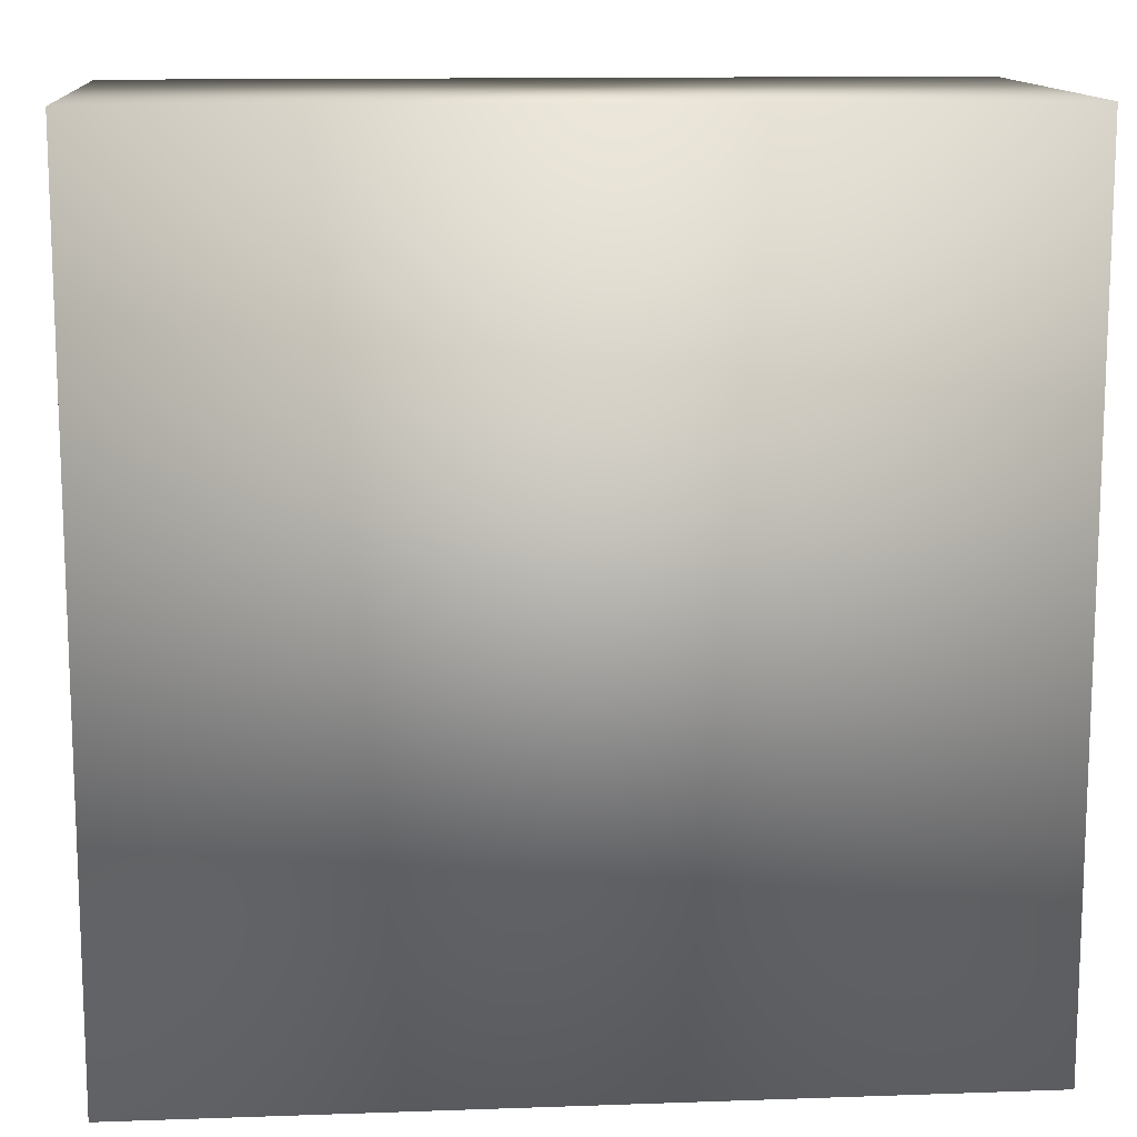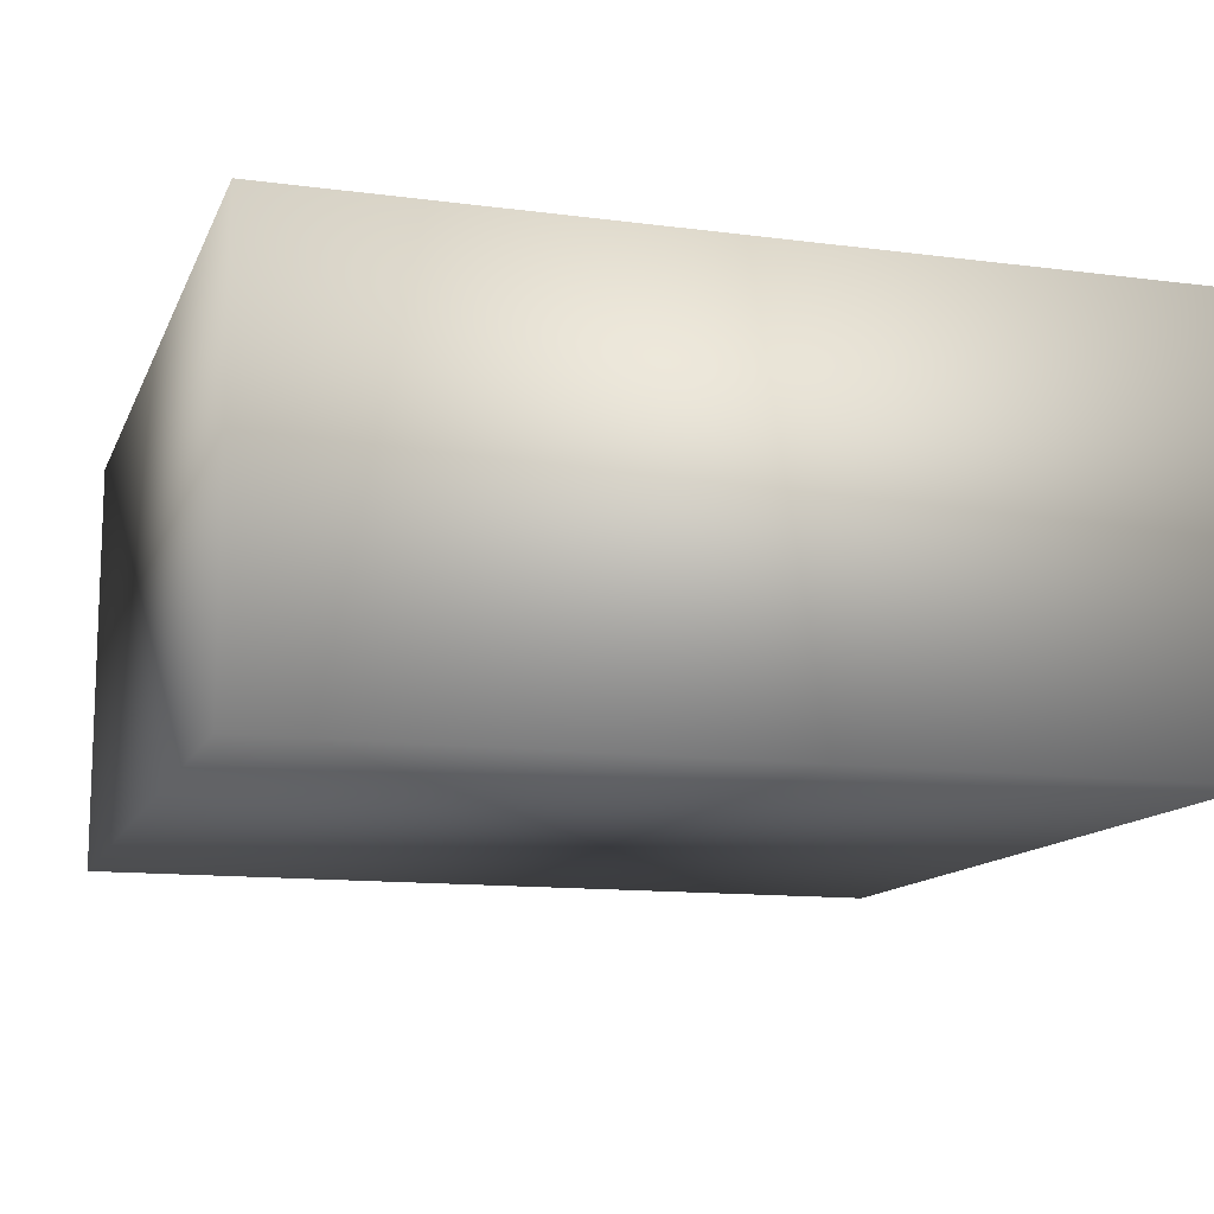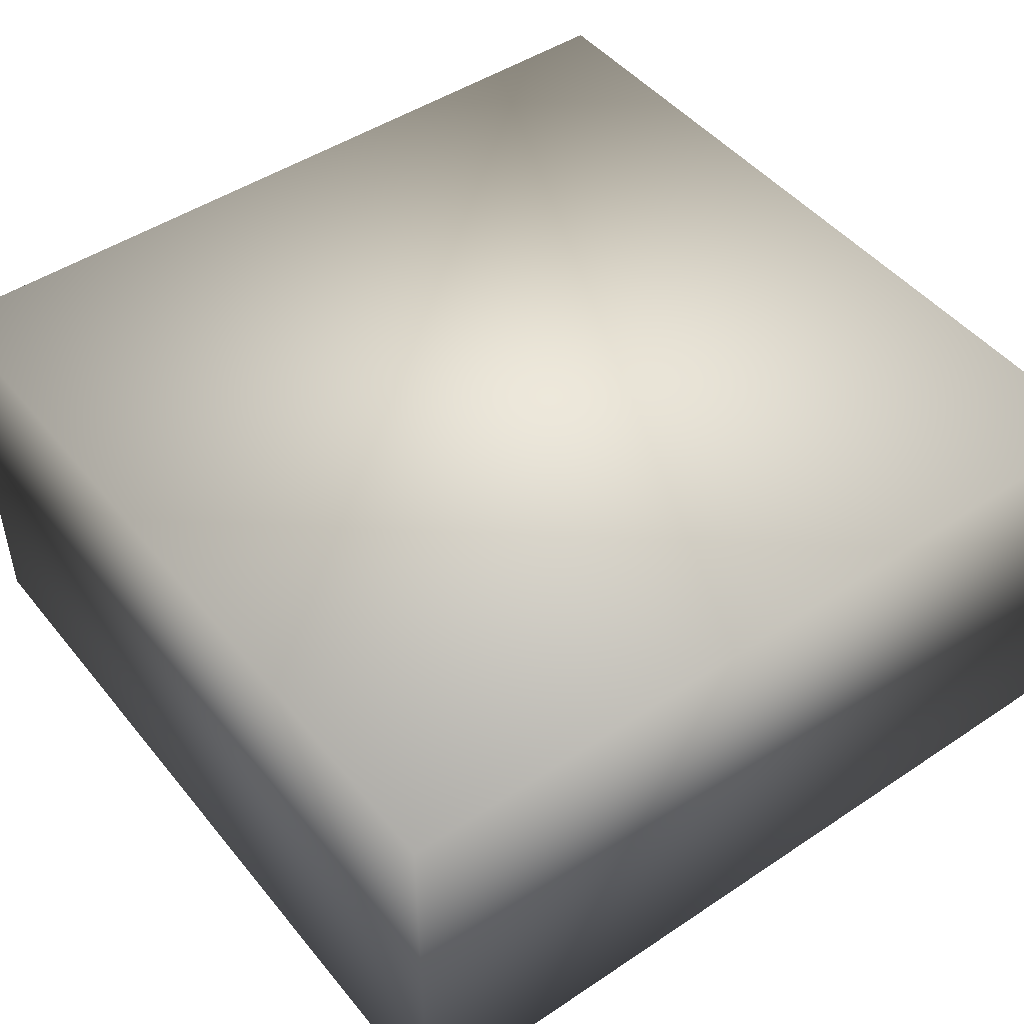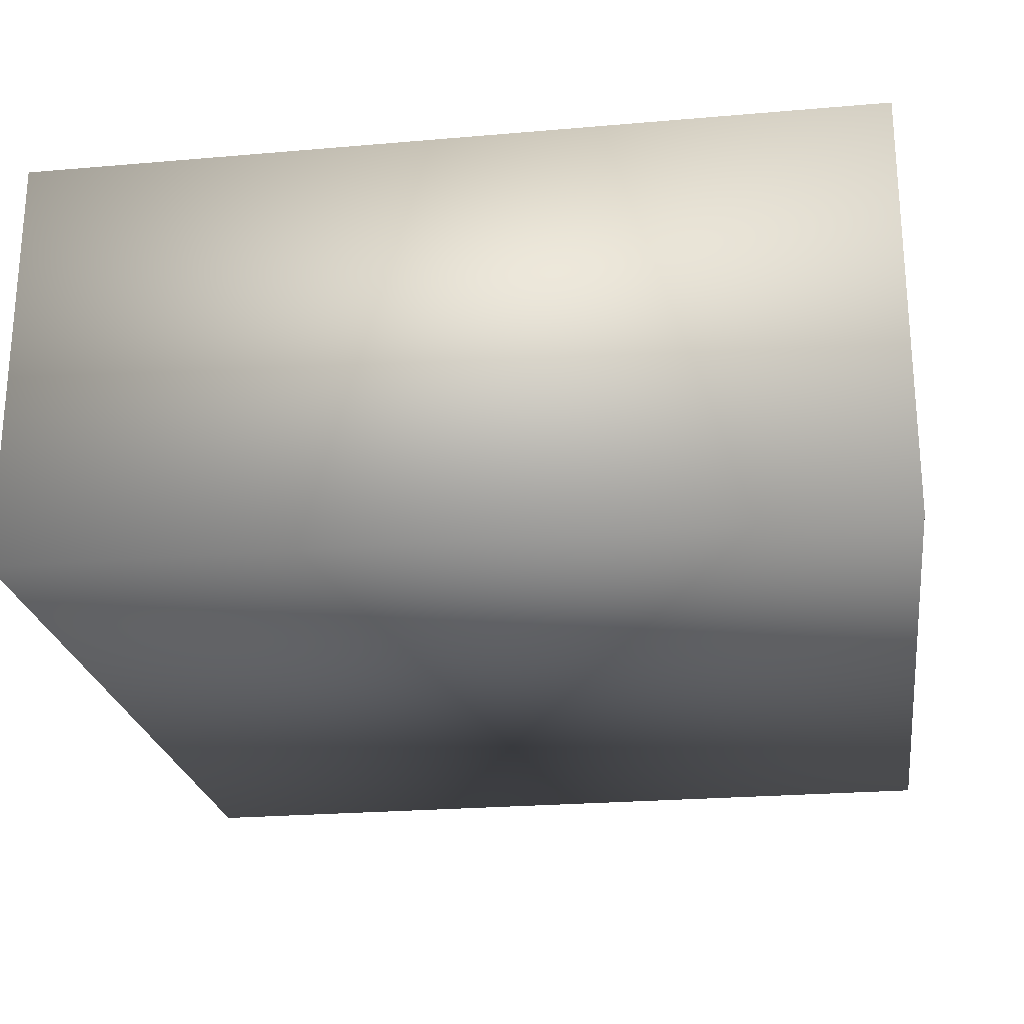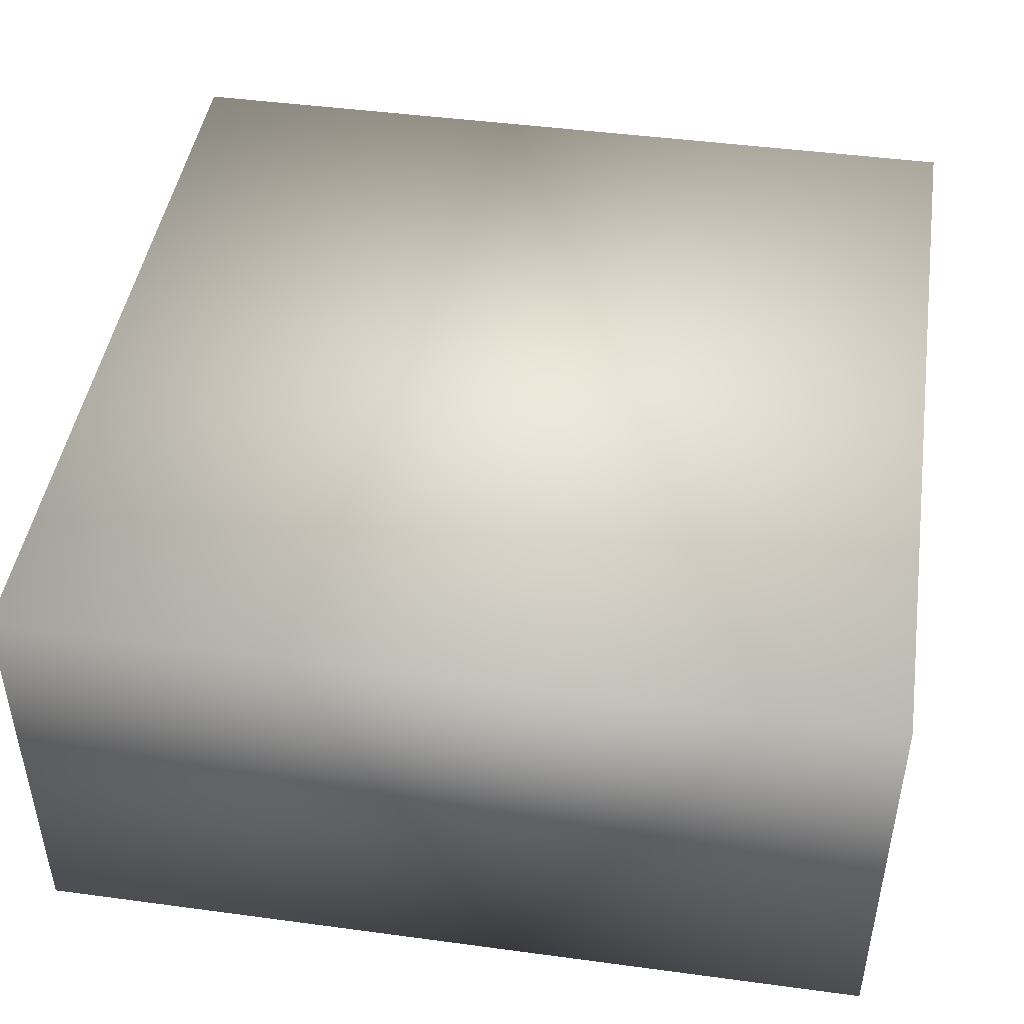
<metadata>
{"format":"obj","ext":"obj","renderer":"f3d","projection":"perspective","resolution":1024,"background":"white","views":[{"elev":12.9,"azim":-4.6,"up":"+Z"},{"elev":-12.7,"azim":163.1,"up":"+Y"},{"elev":47.2,"azim":-37.0,"up":"+Y"},{"elev":-23.6,"azim":8.3,"up":"+Y"},{"elev":45.5,"azim":8.8,"up":"+Y"}]}
</metadata>
<code>
o cube1
v -0.5 0 0.5
v -0.5 0.5 0.5
v 0.5 0.5 0.5
v 0.5 0 0.5
v -0.5 0 -0.5
v -0.5 0.5 -0.5
v 0.5 0.5 -0.5
v 0.5 0 -0.5
g cube1_cube1_auv
f 1 4 2
f 1 5 4
f 2 4 3
f 2 5 1
f 2 7 6
f 3 7 2
f 4 5 8
f 4 7 3
f 5 7 8
f 6 5 2
f 6 7 5
f 8 7 4

</code>
